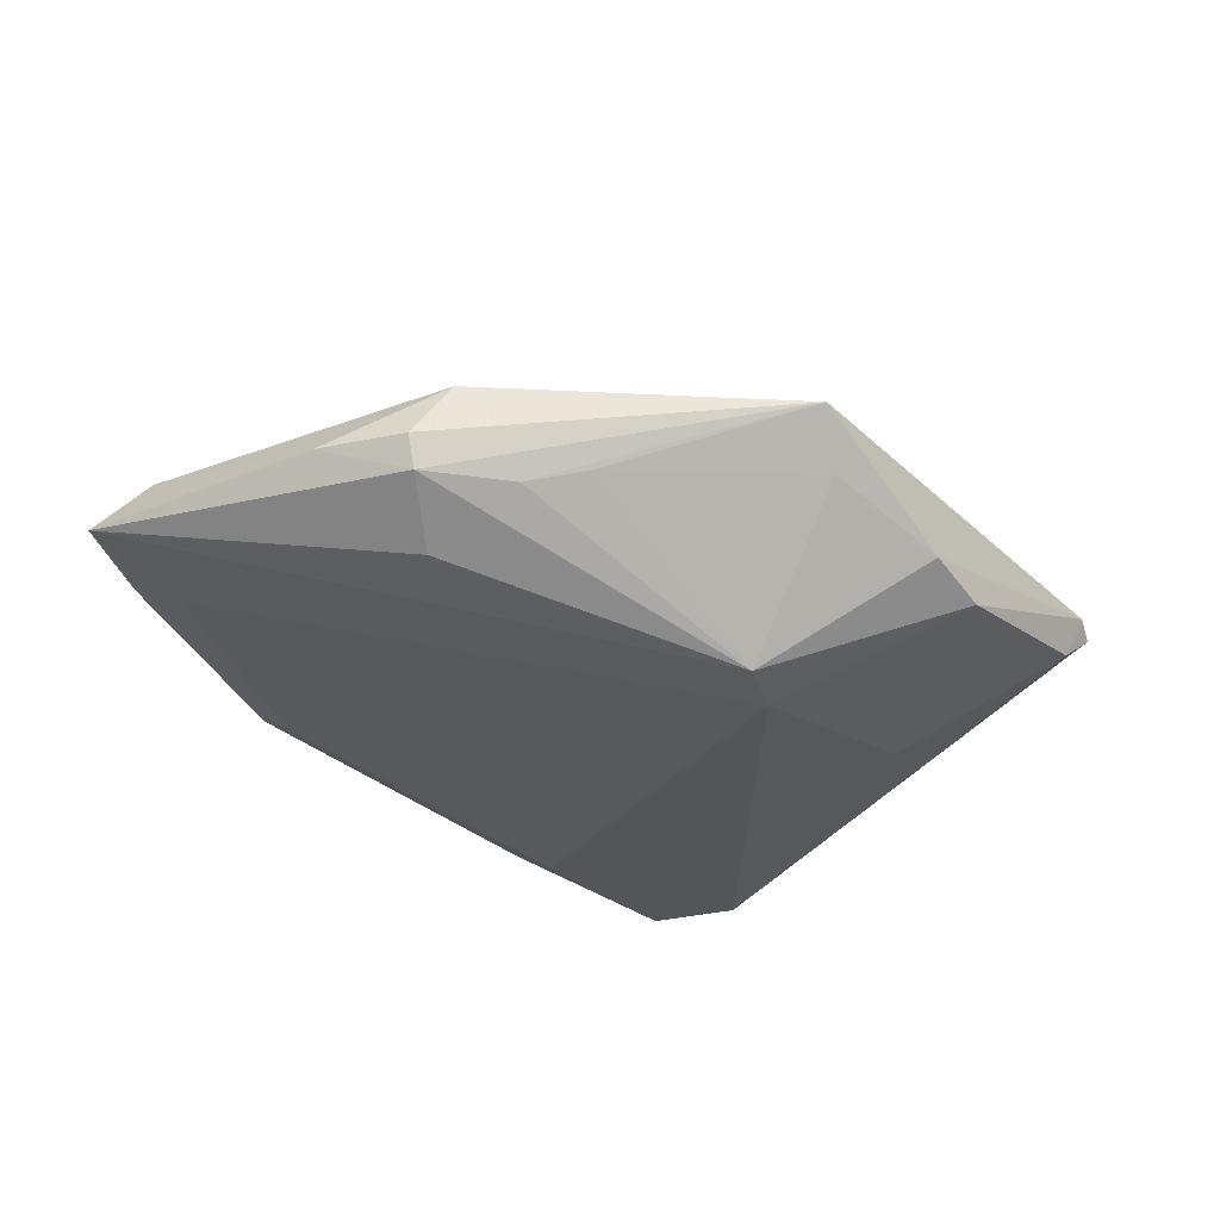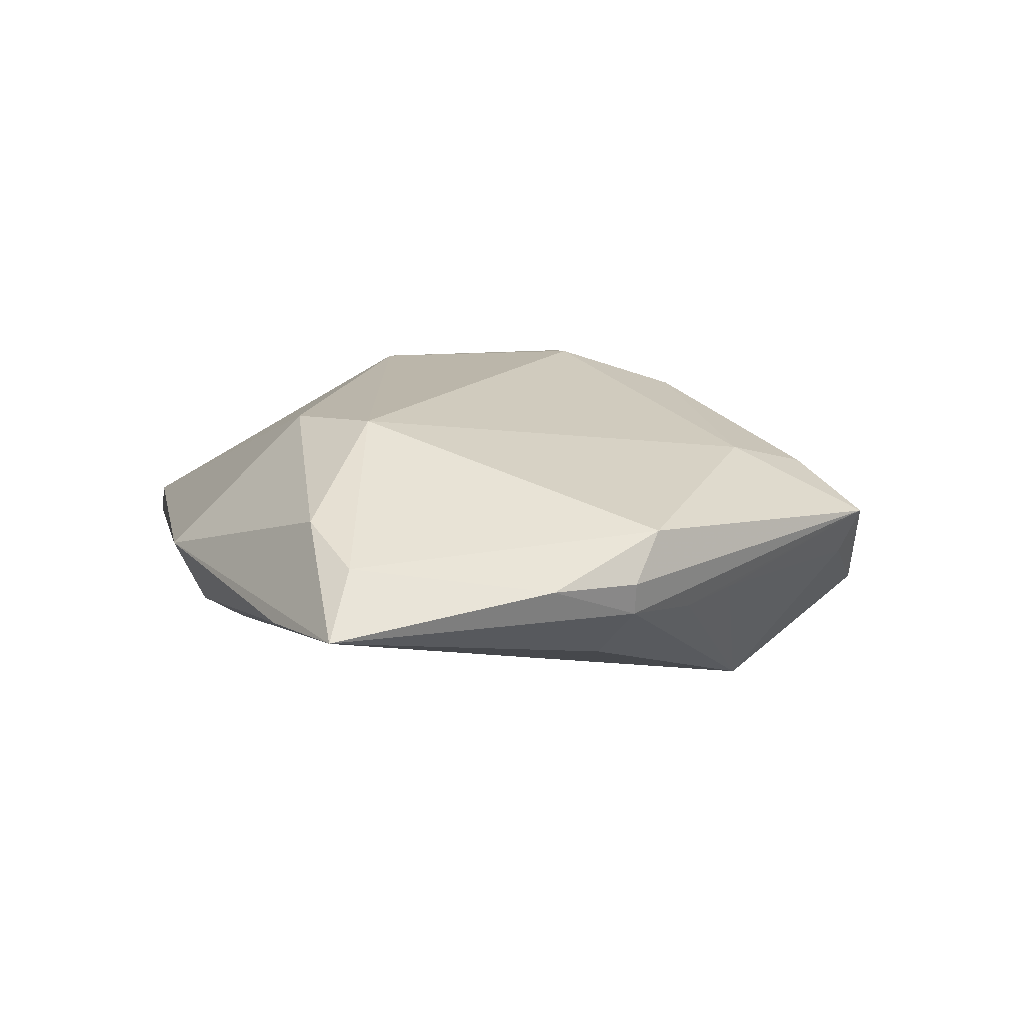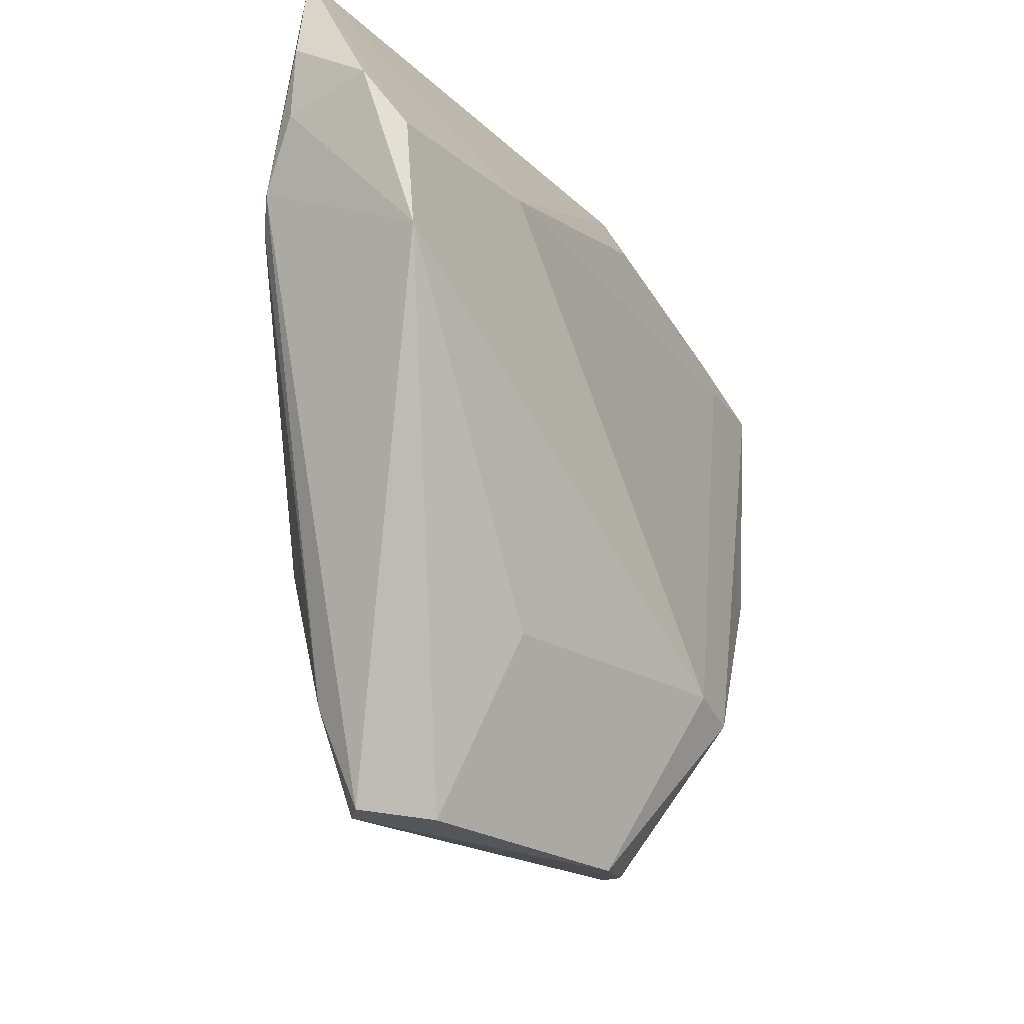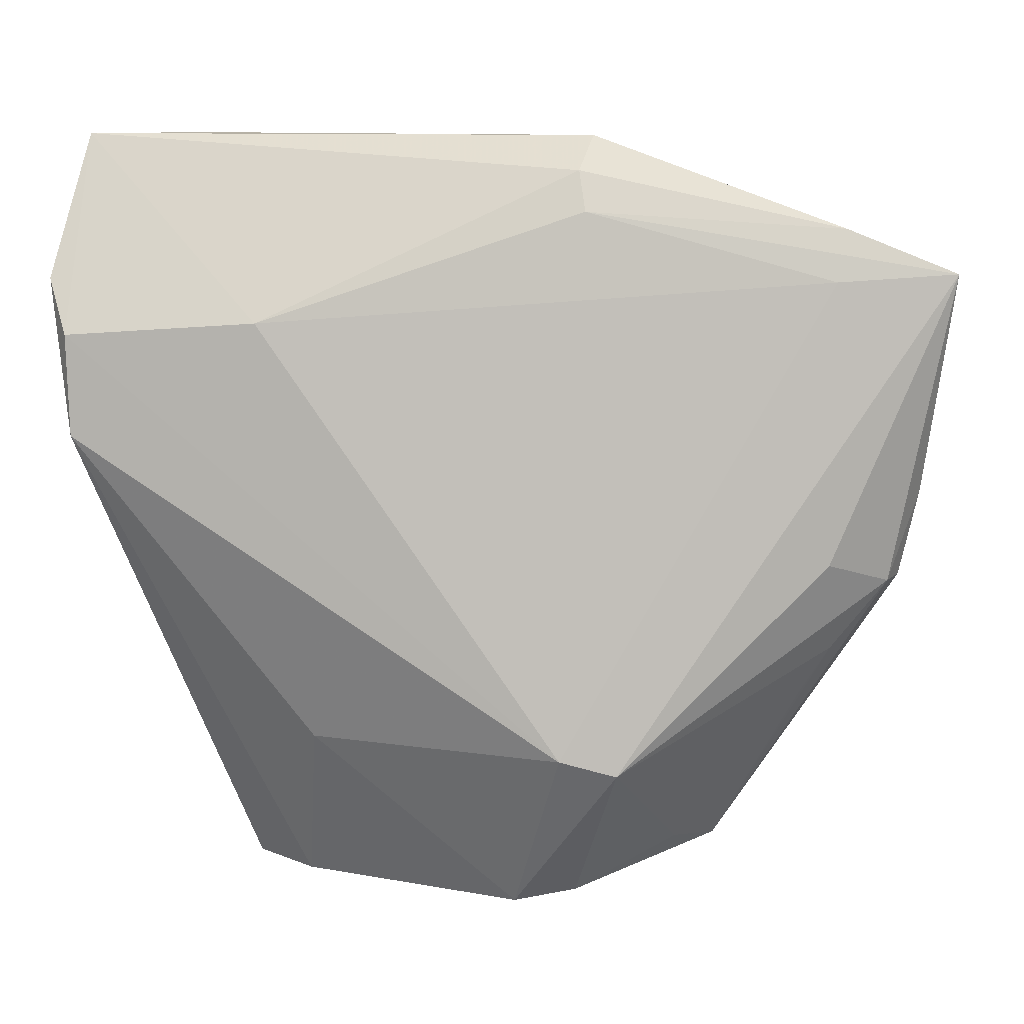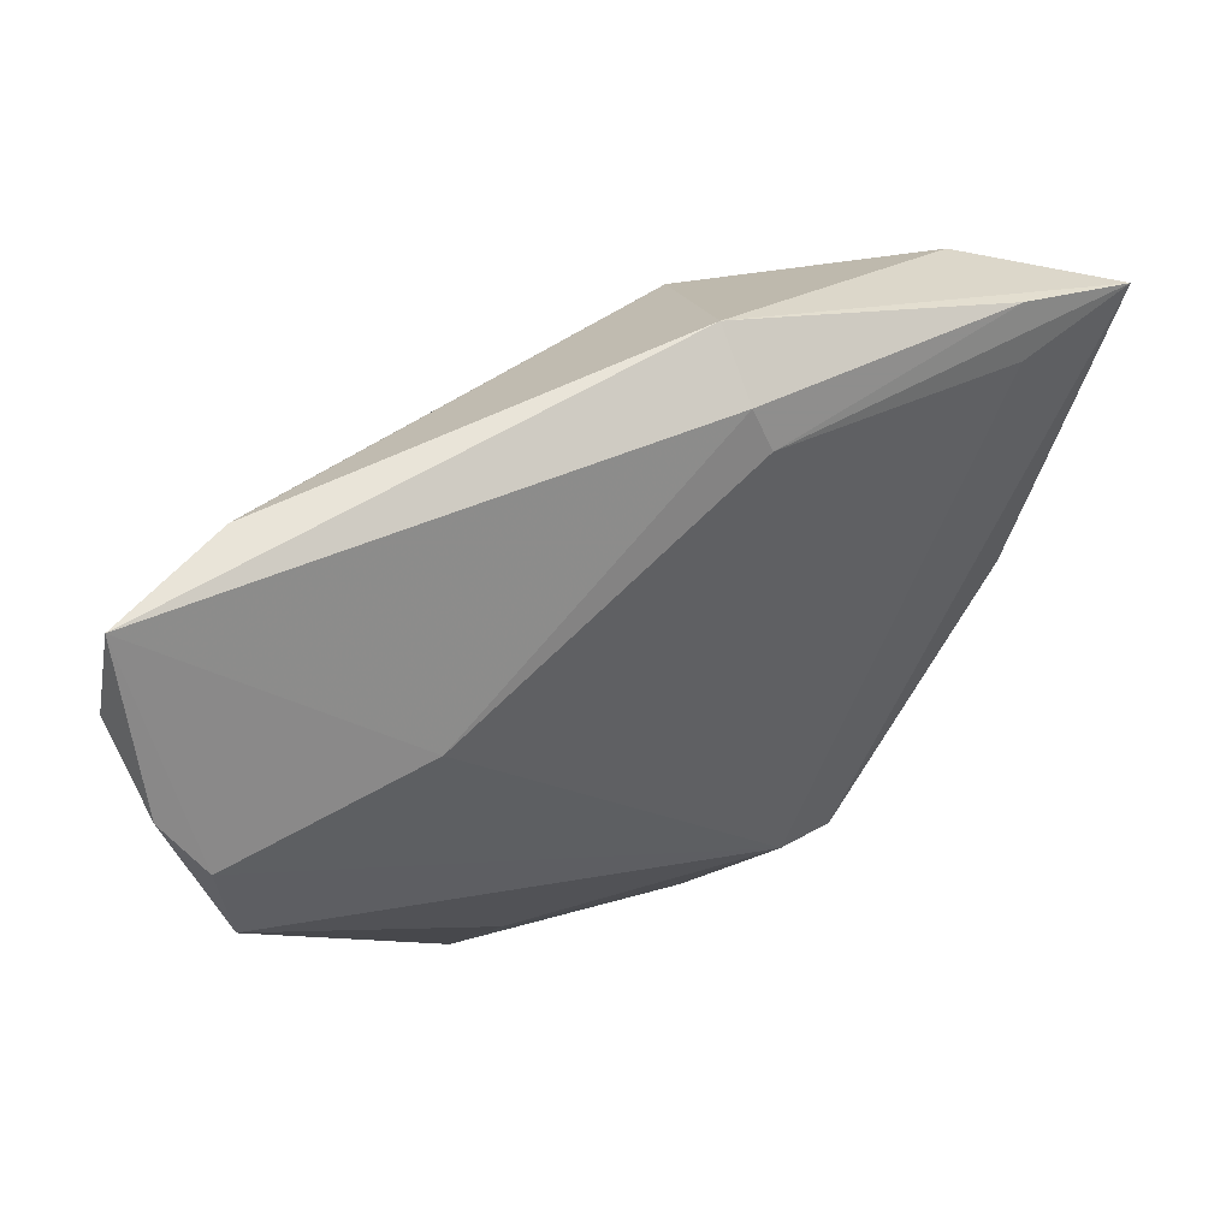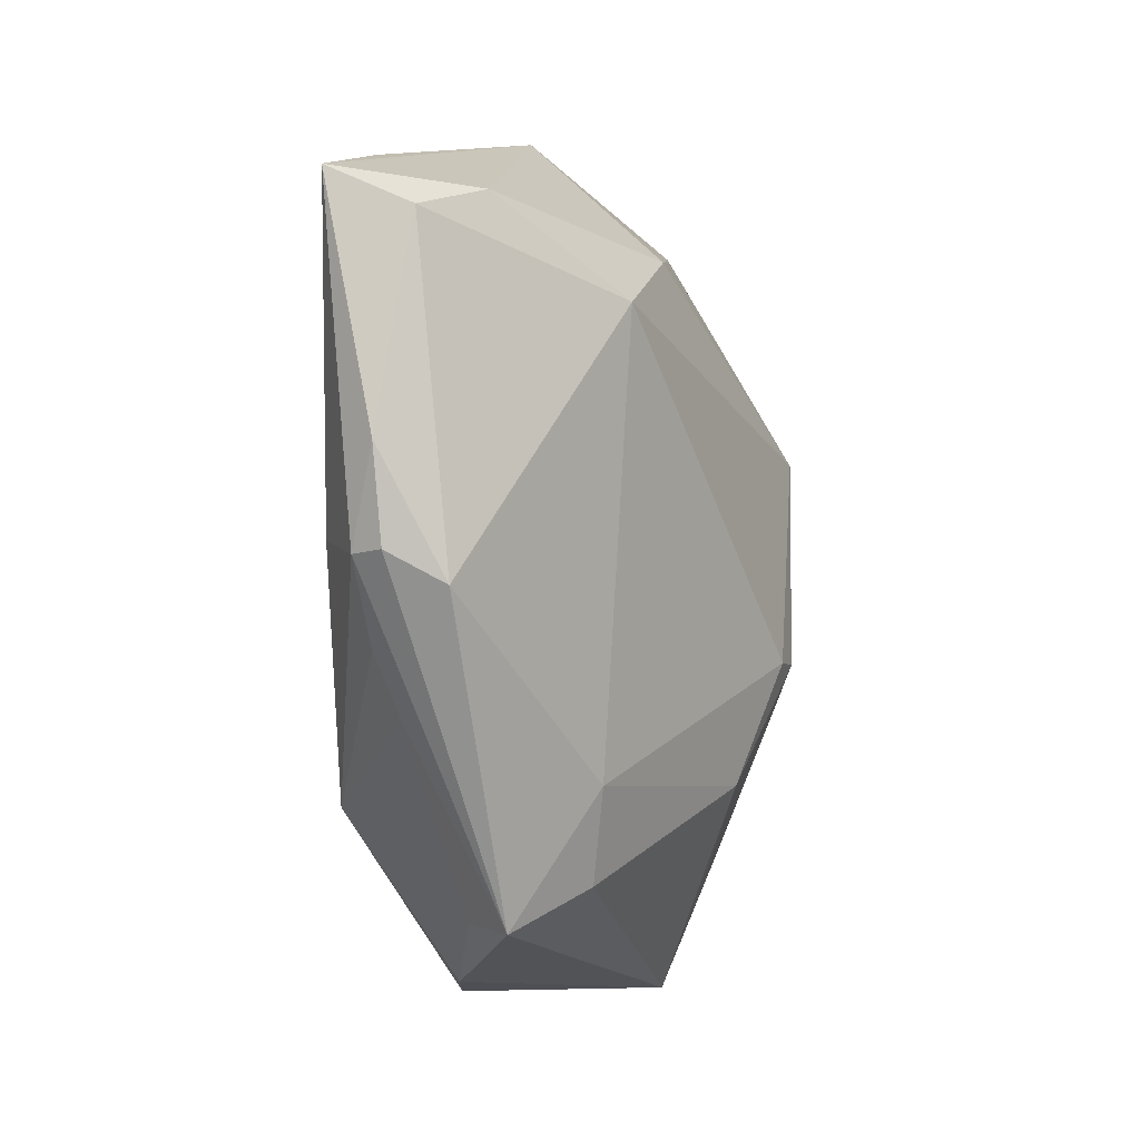
<metadata>
{"format":"obj","ext":"obj","renderer":"f3d","projection":"perspective","resolution":1024,"background":"white","views":[{"elev":-24.7,"azim":-58.5,"up":"+Z"},{"elev":10.1,"azim":-101.0,"up":"+Z"},{"elev":-22.4,"azim":124.2,"up":"+Y"},{"elev":11.6,"azim":-168.8,"up":"+Y"},{"elev":60.1,"azim":154.0,"up":"+Y"},{"elev":-9.7,"azim":-68.6,"up":"+Y"}]}
</metadata>
<code>
v -0.01763 -0.0242 0.0103
v -0.01979 -0.03704 -0.002594
v -0.03782 0.03359 -0.004462
v -0.002452 -0.04324 -0.0108
v 0.04935 0.0256 -0.006132
v 0.02297 -0.04258 -0.006549
v -0.02291 0.02126 0.01533
v 0.02907 0.0411 0.001028
v -0.04984 0.02889 -0.0041
v 0.03206 -0.03182 0.001655
v -0.03719 -0.01308 -0.00465
v -0.01528 -0.02524 -0.01846
v -0.03654 0.02935 0.006326
v -0.01215 0.02816 0.01473
v -0.03707 0.02803 -0.006831
v 0.04746 0.01867 -0.001745
v -0.03372 -0.01887 -0.00339
v -0.009361 0.04324 -0.000652
v -0.01399 -0.0335 0.007887
v 0.0244 -0.02905 0.007381
v -0.02358 -0.03828 0.003017
v 0.04589 0.01065 -0.01948
v 0.02156 -0.03218 0.006944
v 0.04924 0.02768 -0.01538
v 0.00443 -0.01436 0.01689
v 0.01138 -0.00929 0.01948
v -0.009069 -0.04237 -0.008201
v -0.04638 0.004389 -0.0004801
v -0.0444 0.02607 0.002537
v -0.03715 -0.002622 -0.009498
v 0.02492 0.02346 -0.01795
v 0.04639 0.02183 -0.01887
v -0.04328 -0.005216 -0.003887
v 0.007789 -0.02234 0.01537
v 0.01578 -0.008952 0.01916
v -0.009079 -0.0236 -0.01948
v -0.0443 -0.005168 -0.0004211
v 0.04738 0.04324 -0.006296
v 0.0199 -0.02367 -0.0149
v 0.04552 0.01575 -2.592e-05
v -0.008935 0.03973 -0.00762
v 0.04984 0.03288 -0.006975
v 0.03039 -0.04245 -0.002093
v 0.01808 0.01317 0.01862
v 0.02978 -0.01192 0.007914
v 0.02857 -0.04268 -0.000186
v -0.01 0.03542 -0.009763
v -0.04156 -0.008278 0.004909
v 0.03495 0.04324 -0.001129
f 6 46 4
f 18 13 14
f 49 44 38
f 38 18 49
f 49 18 14
f 39 22 6
f 36 22 39
f 6 4 39
f 39 4 36
f 38 44 16
f 19 46 34
f 21 46 19
f 34 1 19
f 19 1 21
f 6 22 43
f 43 46 6
f 10 46 43
f 43 16 10
f 22 16 43
f 27 46 21
f 27 4 46
f 21 1 48
f 37 21 48
f 14 44 8
f 8 49 14
f 44 49 8
f 25 1 34
f 34 26 25
f 25 26 1
f 44 26 35
f 35 26 34
f 2 27 21
f 1 26 7
f 7 48 1
f 7 44 14
f 7 26 44
f 14 13 7
f 13 29 7
f 7 29 48
f 32 22 36
f 36 31 32
f 32 24 22
f 32 31 38
f 38 24 32
f 45 35 10
f 40 16 44
f 44 35 40
f 35 45 40
f 10 16 40
f 40 45 10
f 20 46 10
f 10 35 20
f 38 16 42
f 42 24 38
f 5 16 22
f 22 24 5
f 5 42 16
f 24 42 5
f 9 29 13
f 13 18 9
f 33 21 37
f 33 11 21
f 21 11 17
f 17 2 21
f 23 35 34
f 23 20 35
f 34 46 23
f 46 20 23
f 15 31 36
f 30 33 9
f 48 29 28
f 29 9 28
f 37 48 28
f 28 33 37
f 9 33 28
f 41 18 38
f 38 31 41
f 33 30 12
f 11 33 12
f 12 17 11
f 36 4 12
f 12 30 9
f 2 17 12
f 4 27 12
f 12 15 36
f 9 15 12
f 27 2 12
f 47 15 9
f 31 15 47
f 47 41 31
f 3 9 18
f 18 41 3
f 3 47 9
f 41 47 3

</code>
